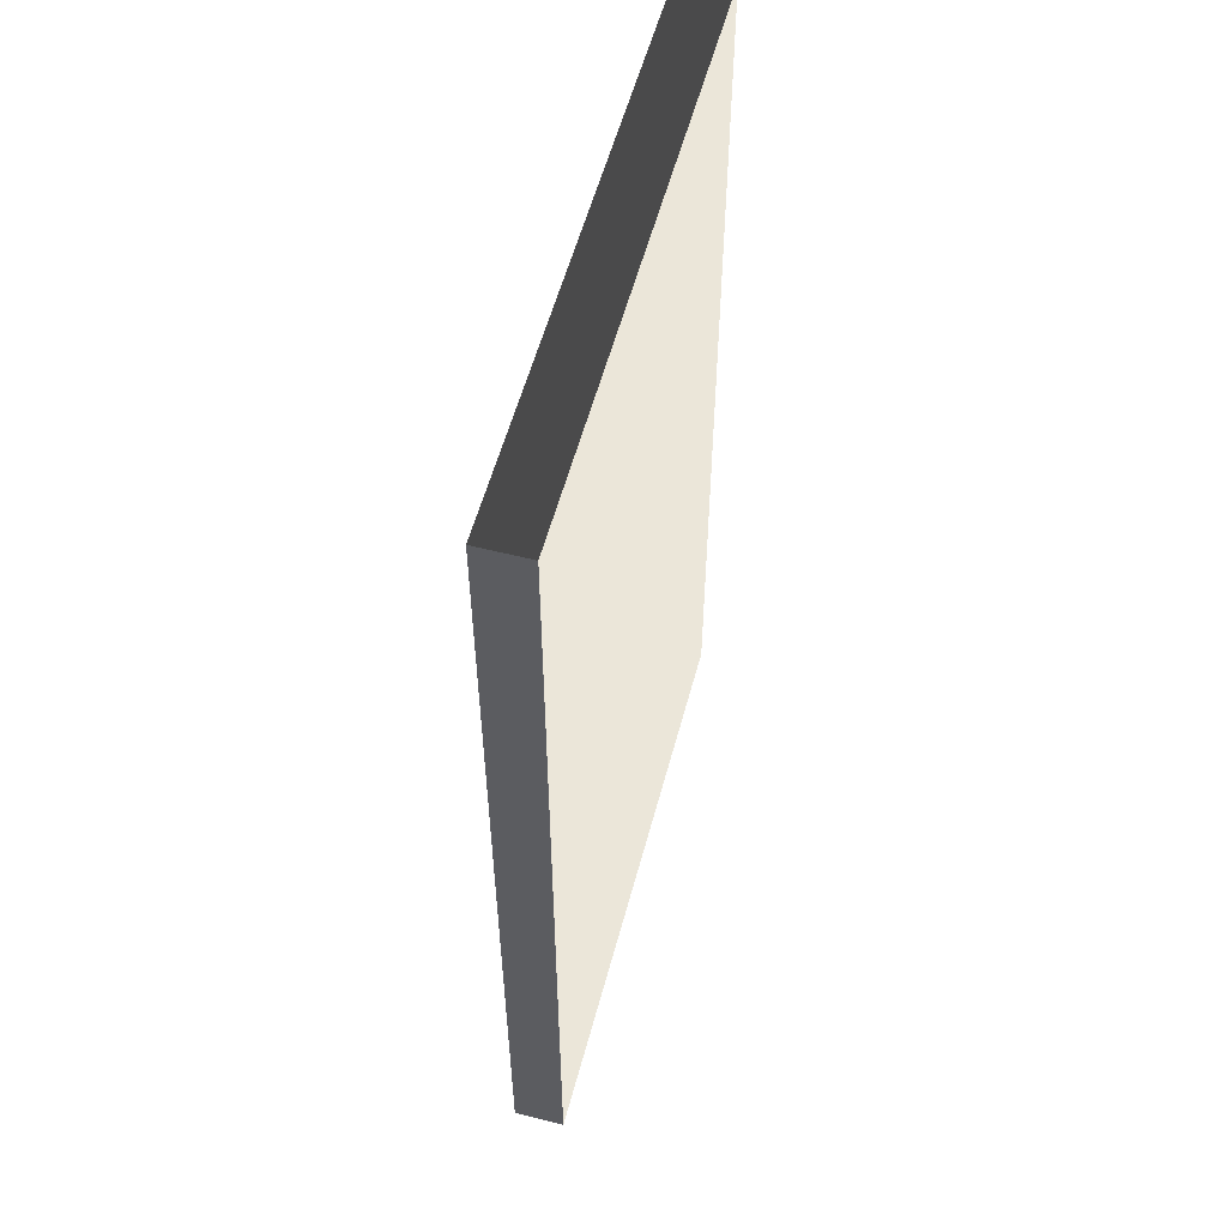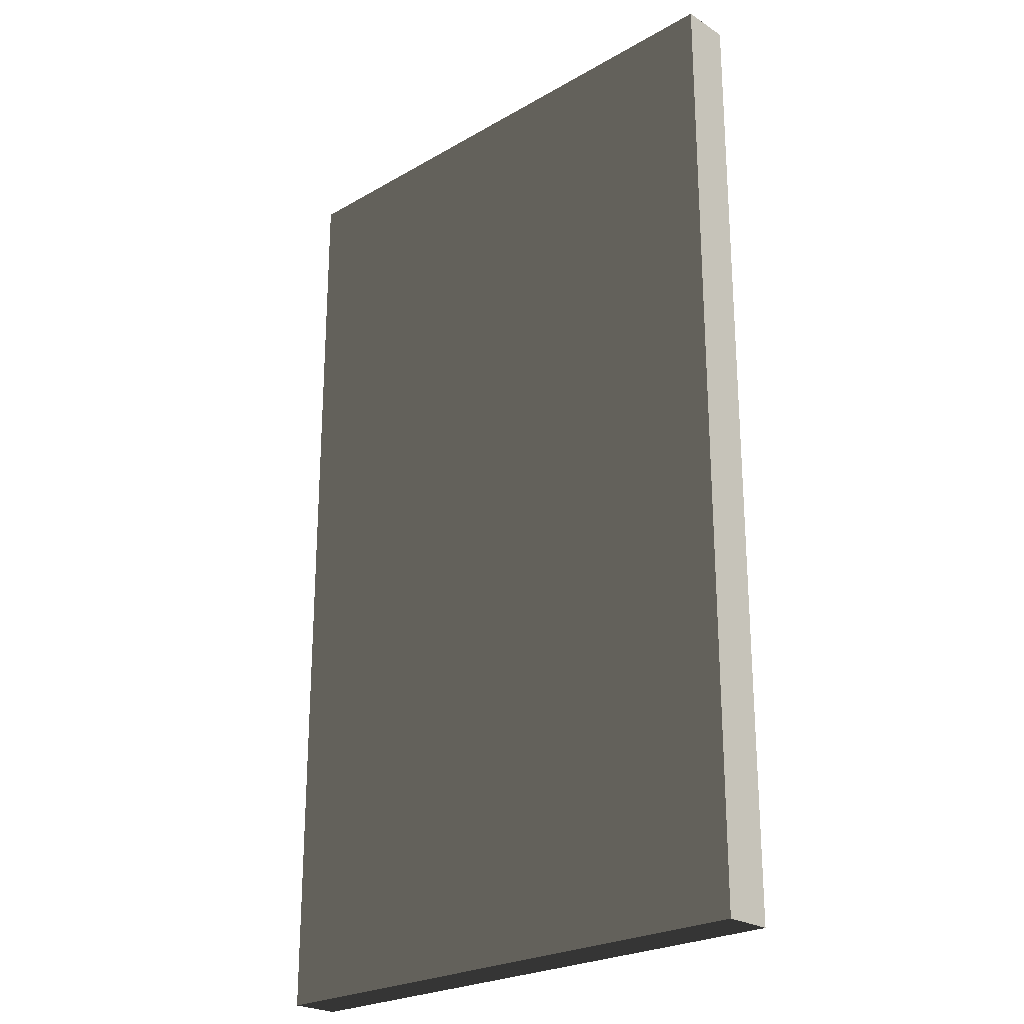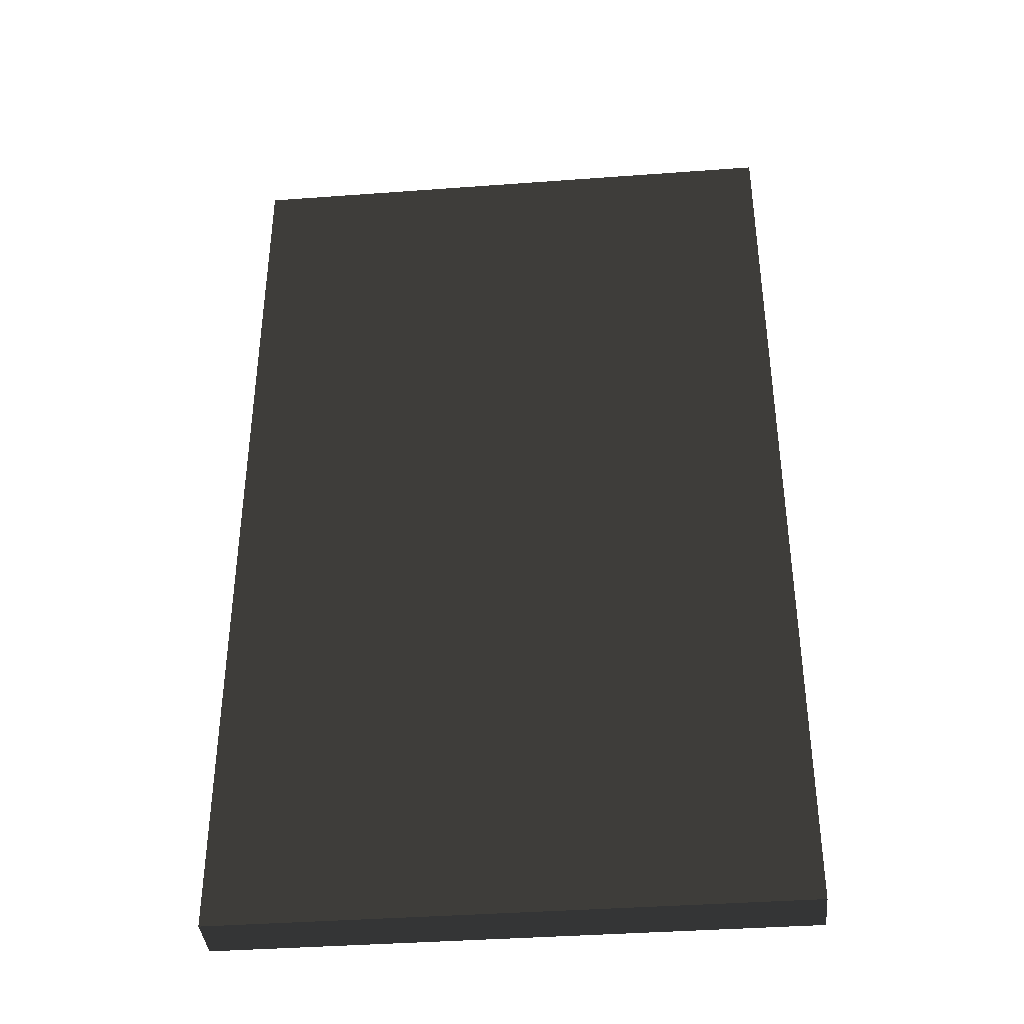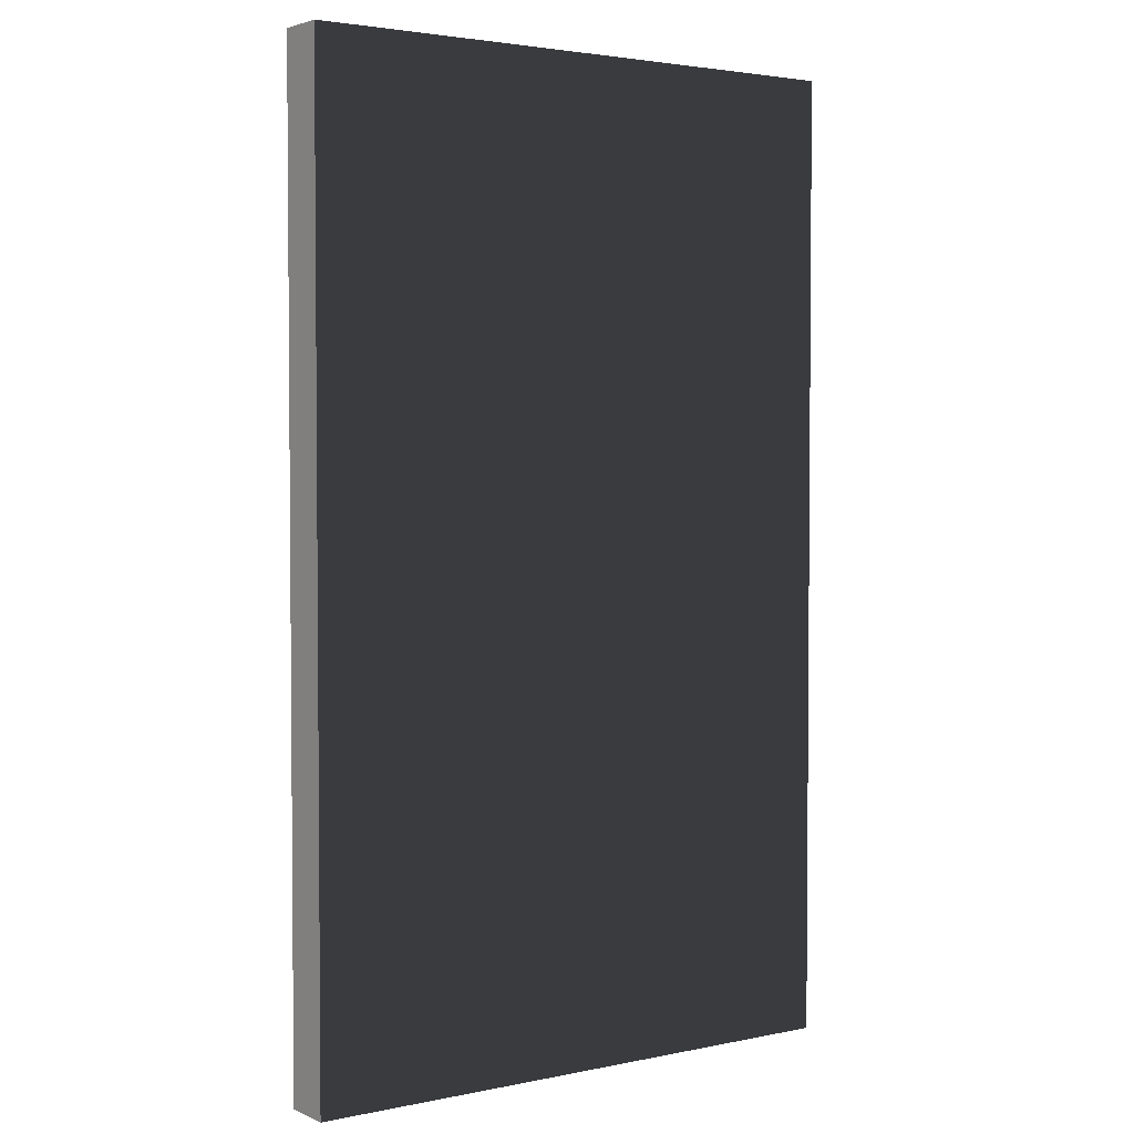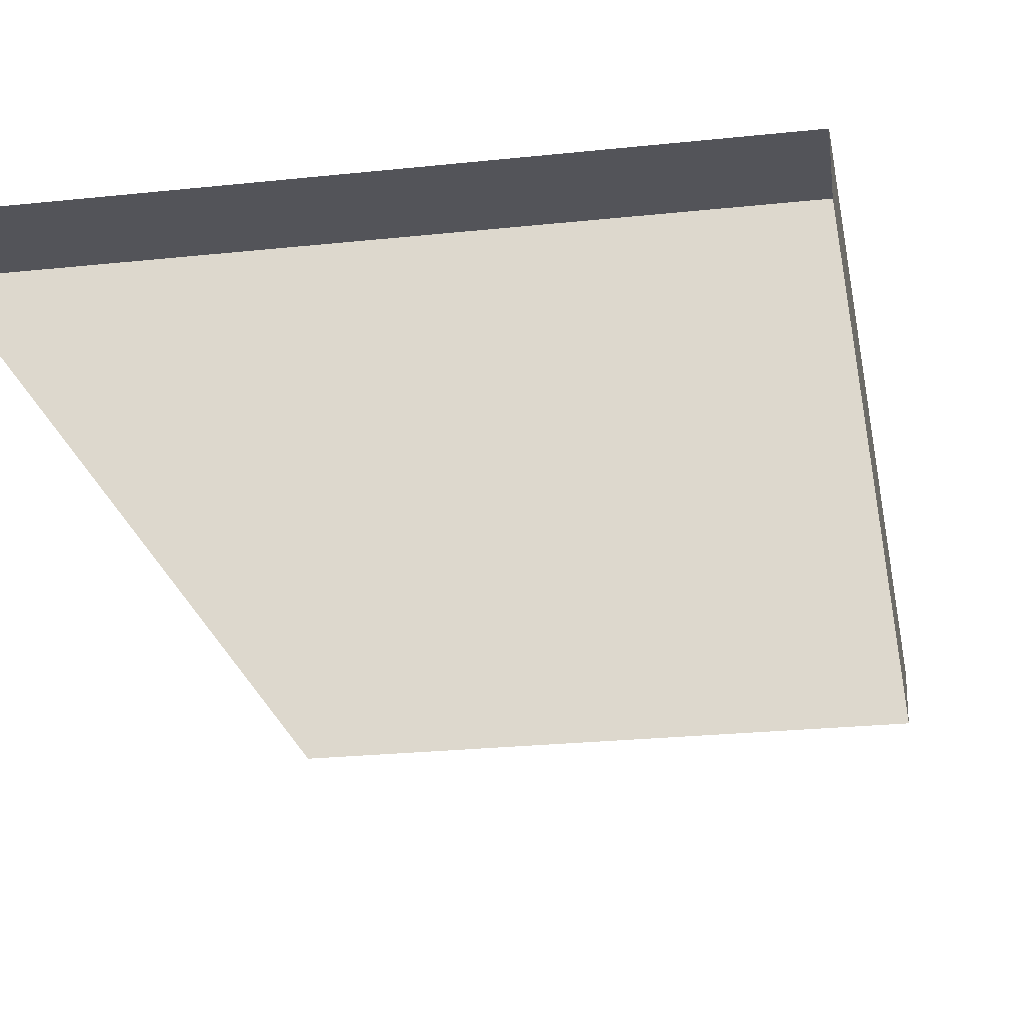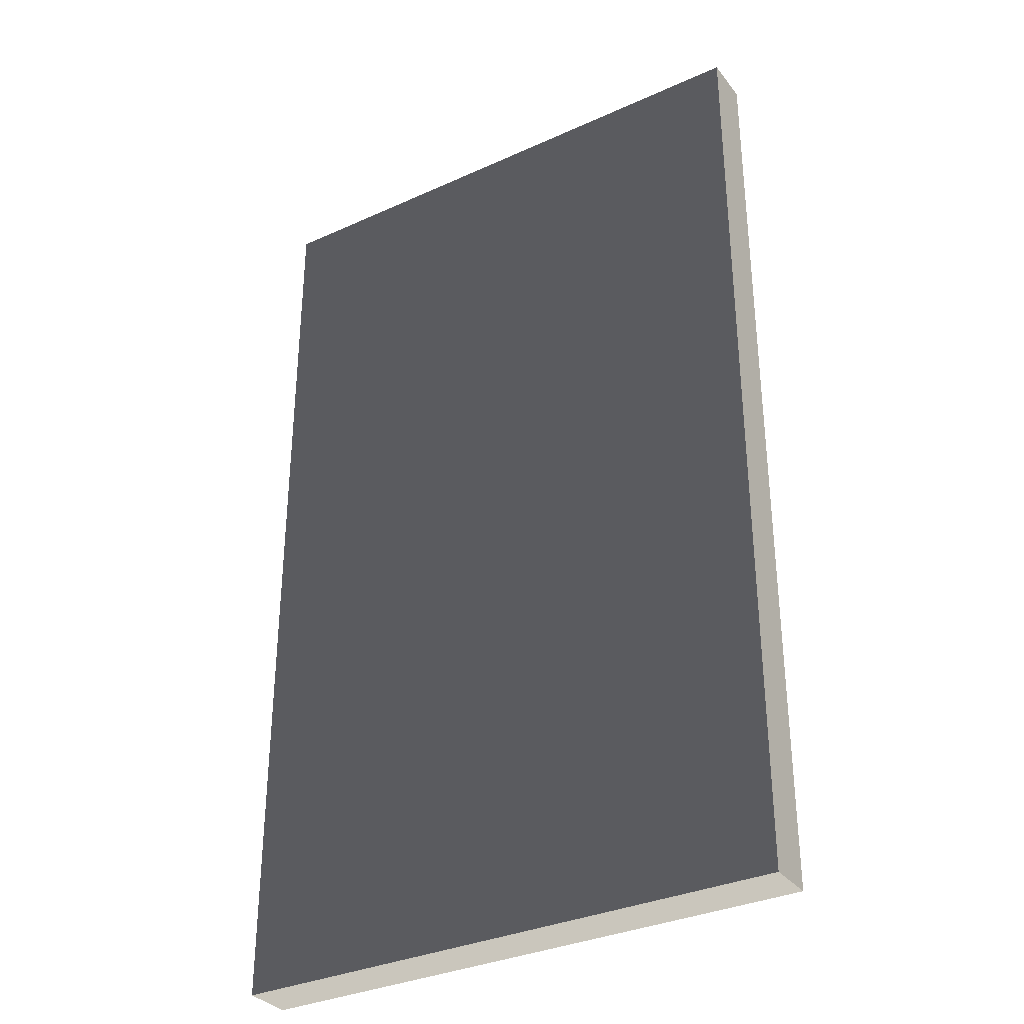
<metadata>
{"format":"obj","ext":"obj","renderer":"f3d","projection":"perspective","resolution":1024,"background":"white","views":[{"elev":56.2,"azim":-75.1,"up":"+Y"},{"elev":-24.3,"azim":43.5,"up":"+Y"},{"elev":-38.7,"azim":5.3,"up":"+Y"},{"elev":3.0,"azim":144.7,"up":"+Y"},{"elev":-23.9,"azim":10.2,"up":"+Z"},{"elev":-33.4,"azim":-148.2,"up":"+Y"}]}
</metadata>
<code>
v -92 4 -8
v 92 4 -8
v 92 316 -8
v -92 316 -8
v -92 316 8
v 92 316 8
v 92 4 8
v -92 4 8
g Brush1
f 4 3 2
f 4 2 1
f 8 7 6
f 8 6 5
f 7 8 1
f 7 1 2
f 5 6 3
f 5 3 4
f 3 6 7
f 3 7 2
f 1 8 5
f 1 5 4

</code>
